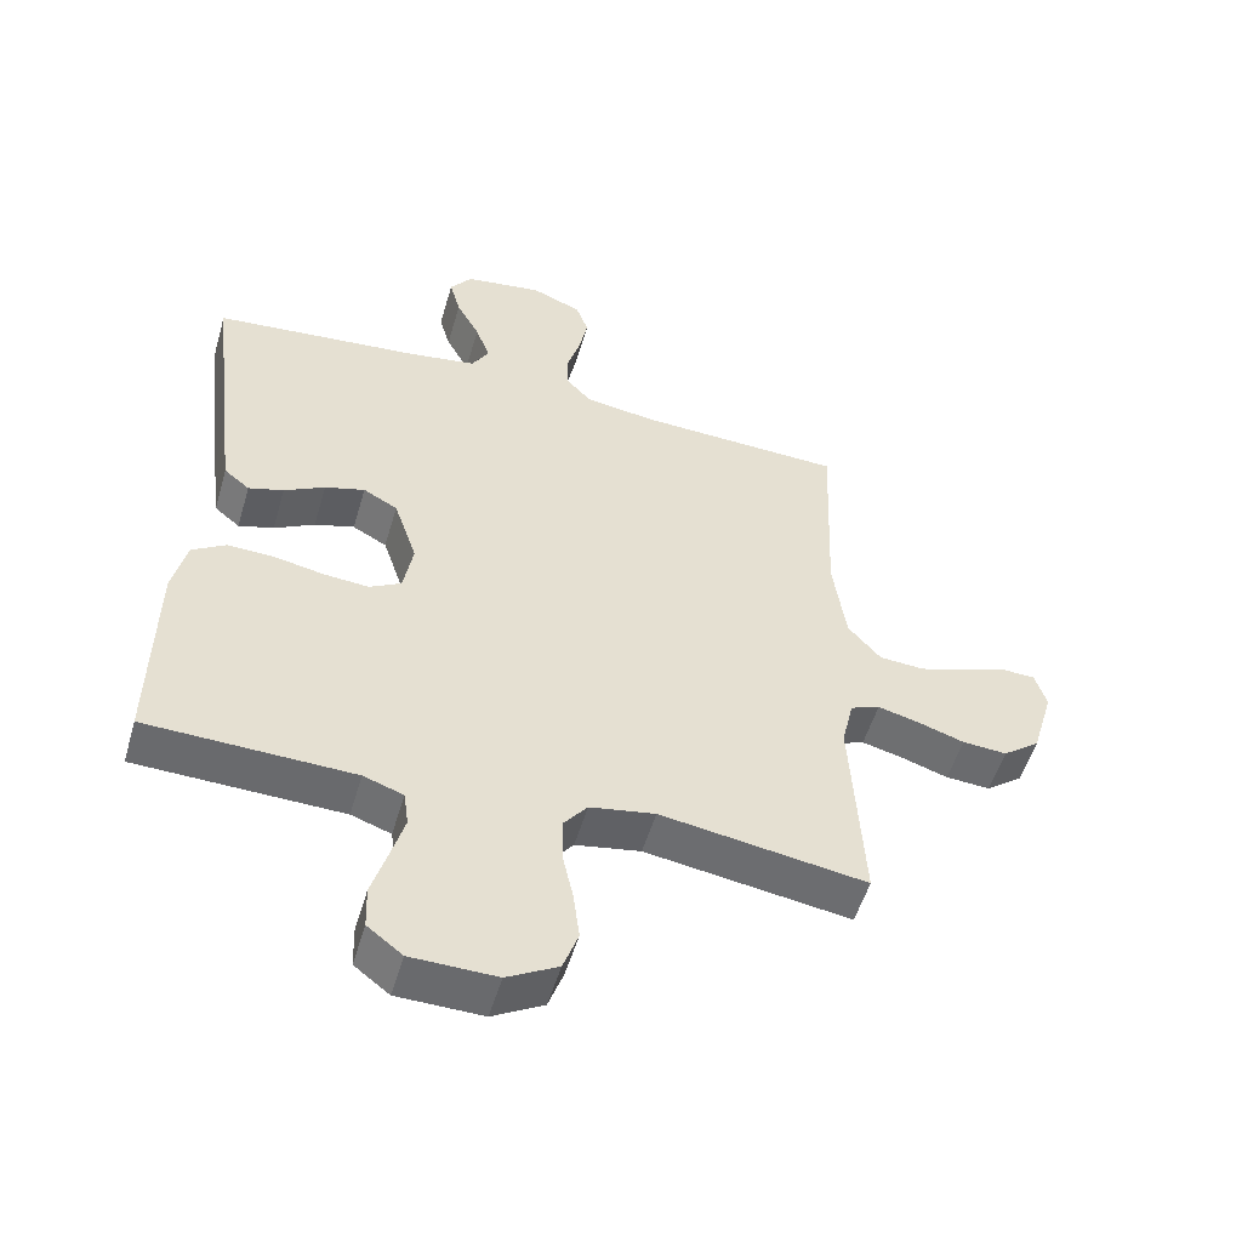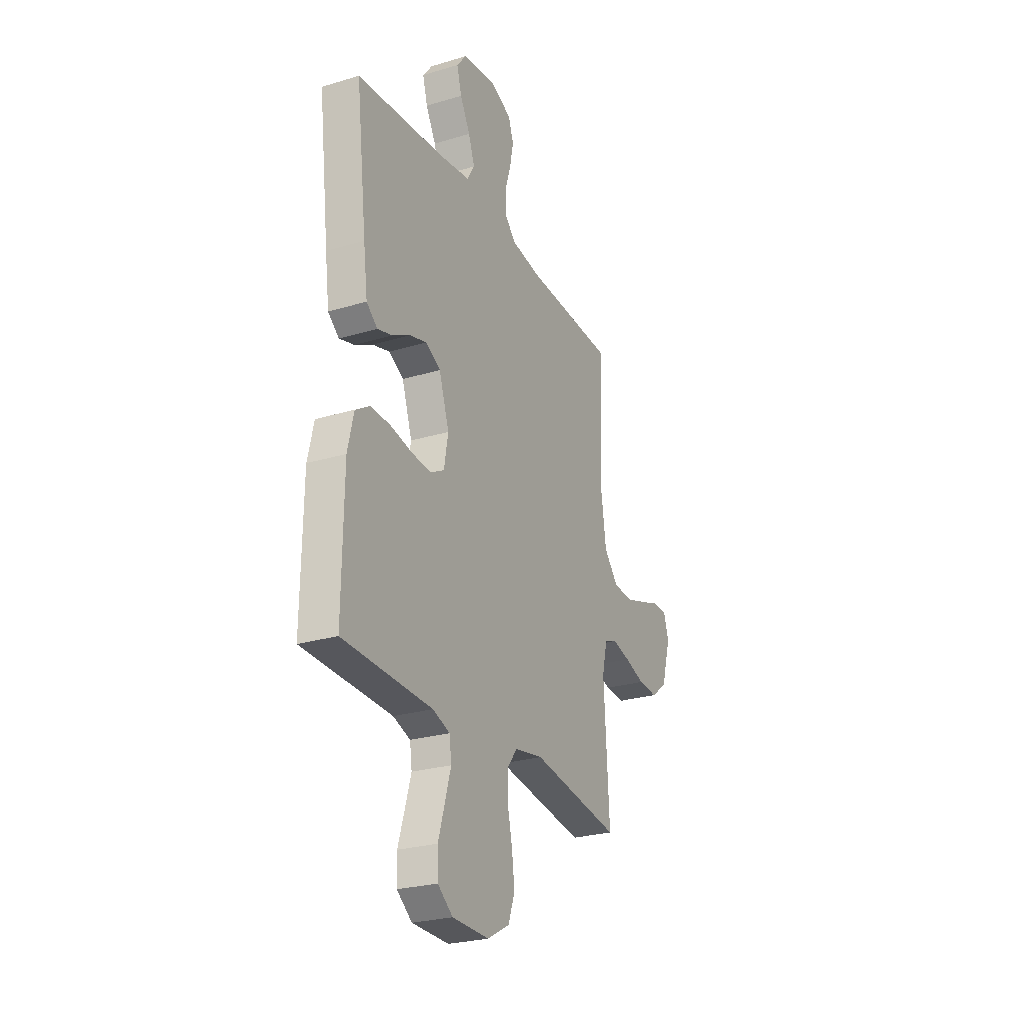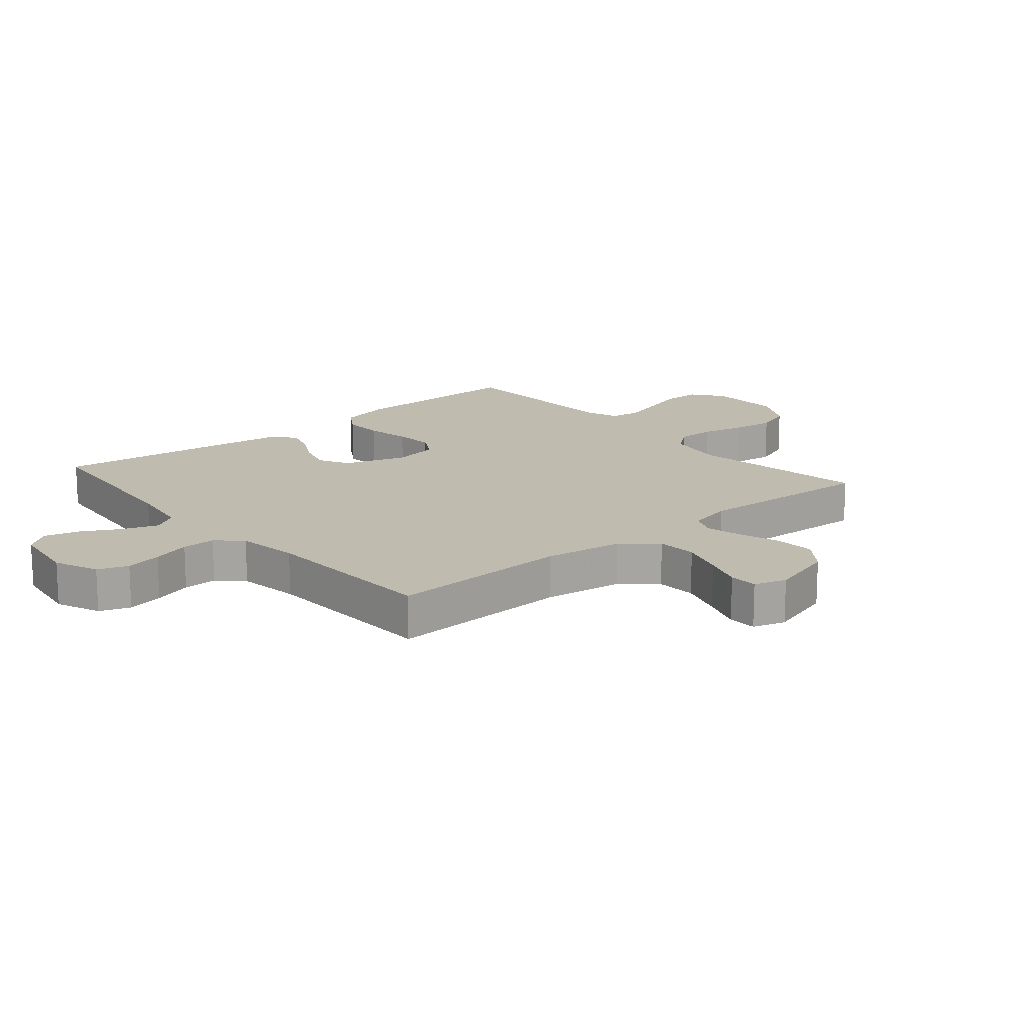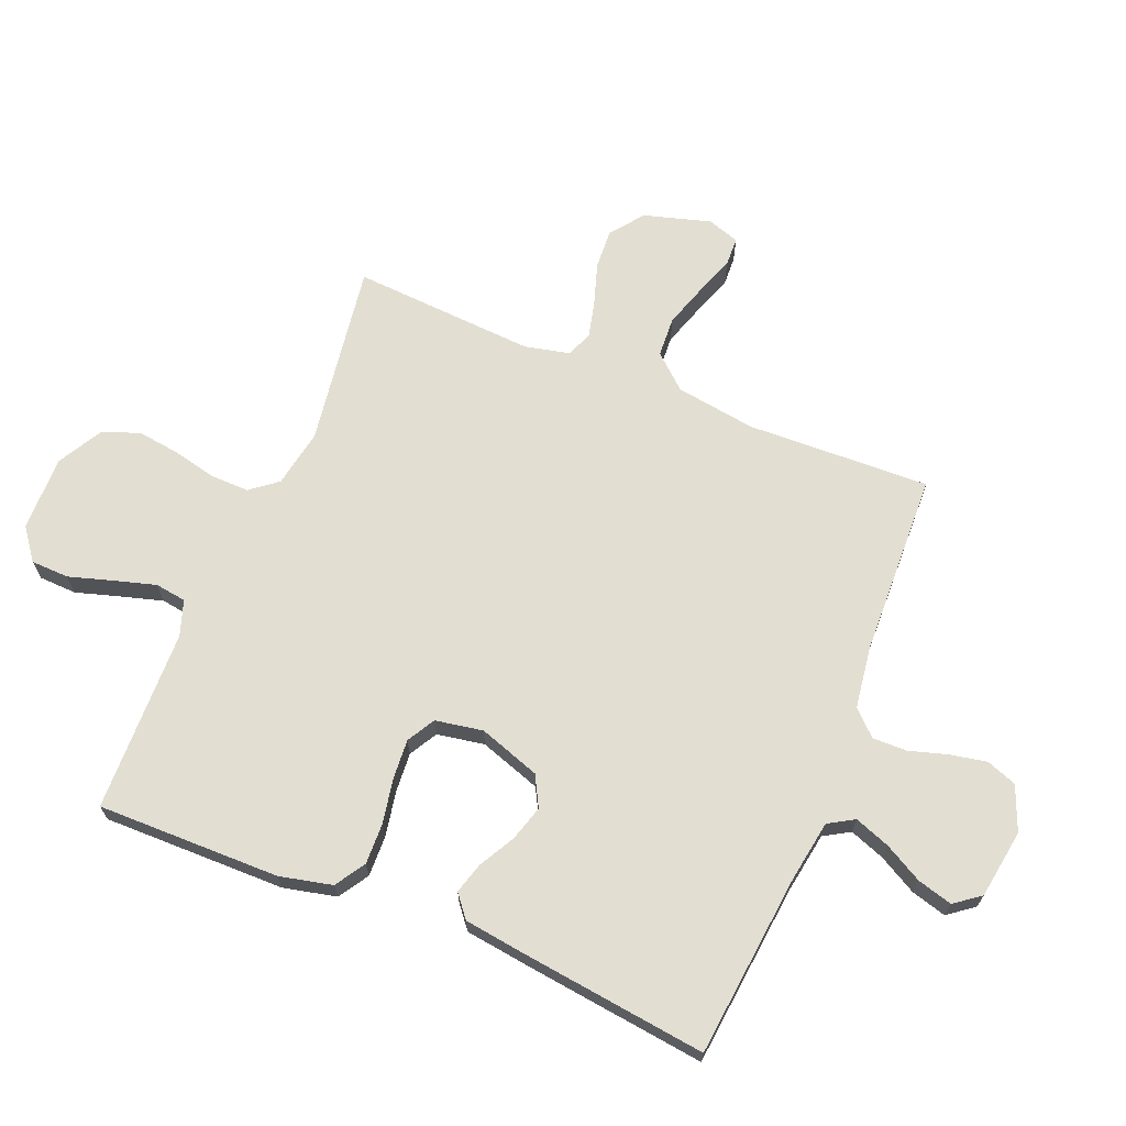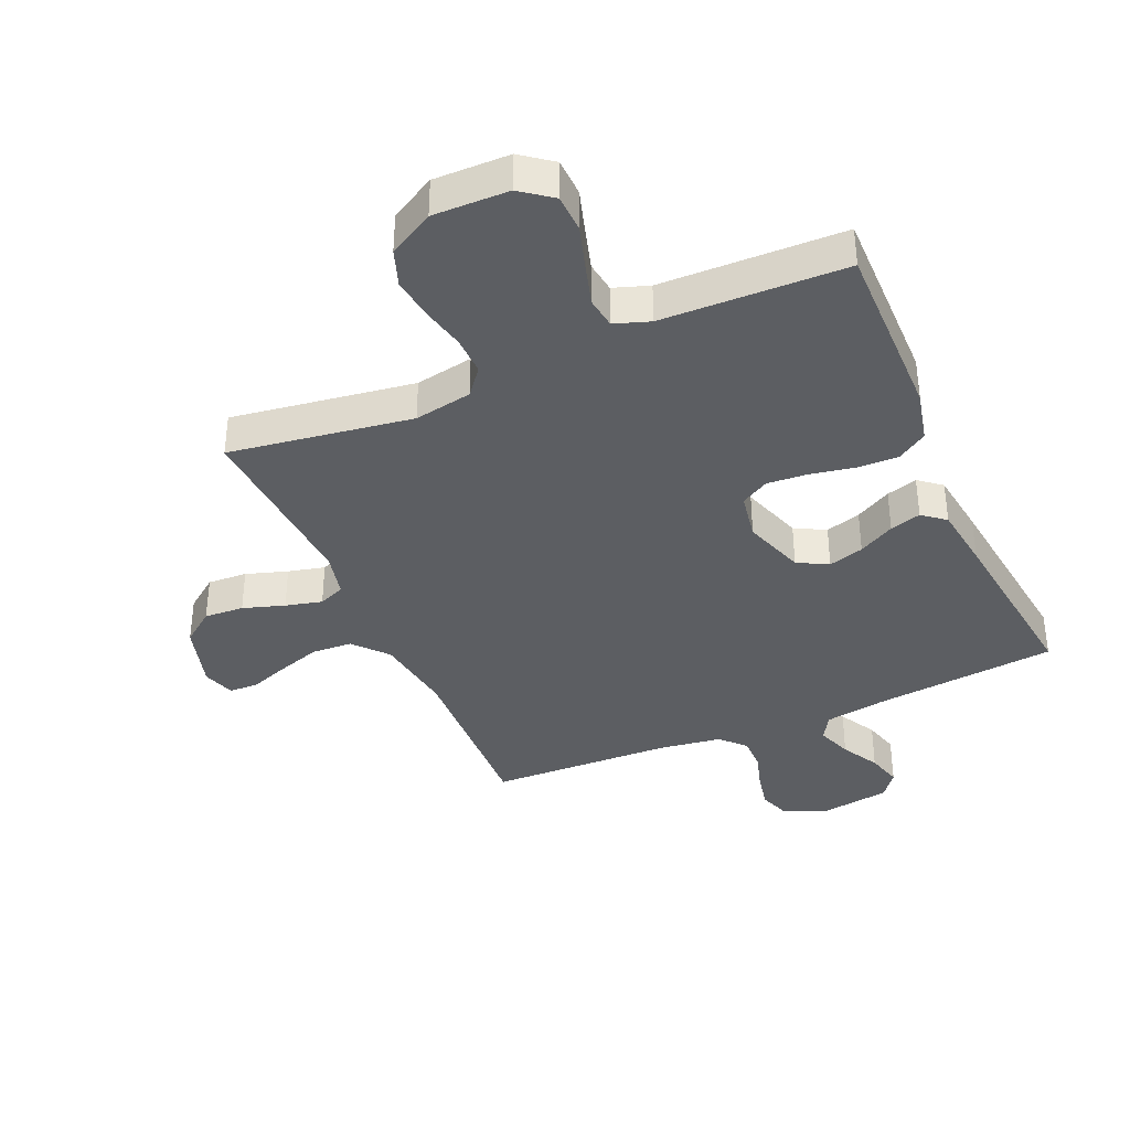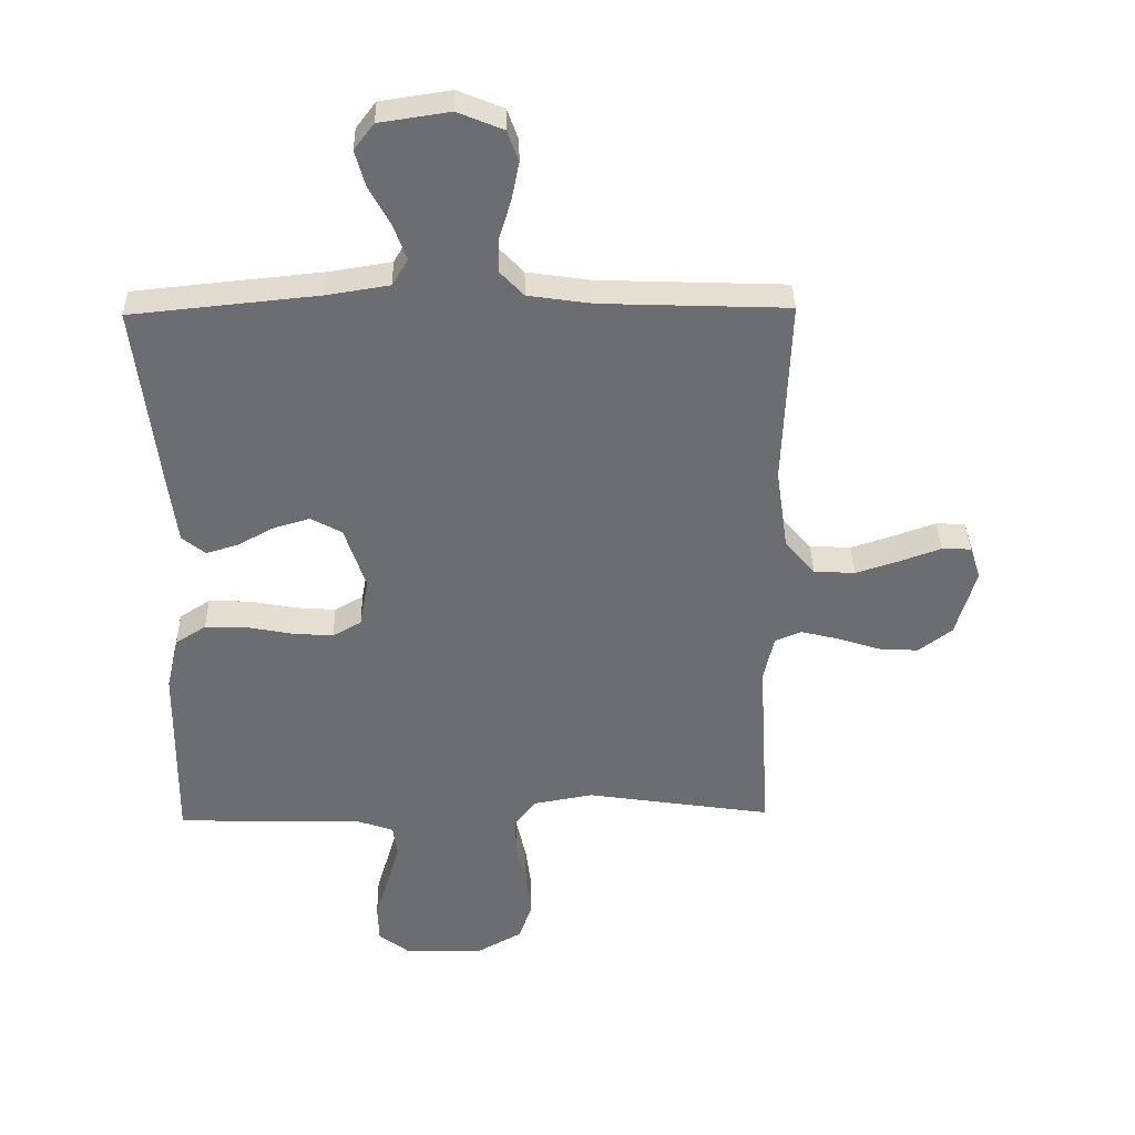
<metadata>
{"format":"obj","ext":"obj","renderer":"f3d","projection":"perspective","resolution":1024,"background":"white","views":[{"elev":-52.8,"azim":-16.3,"up":"+Z"},{"elev":-26.2,"azim":-64.6,"up":"+Z"},{"elev":16.2,"azim":49.6,"up":"+Y"},{"elev":68.0,"azim":-67.6,"up":"+Y"},{"elev":-37.5,"azim":-156.3,"up":"+Y"},{"elev":36.1,"azim":-1.2,"up":"+Z"}]}
</metadata>
<code>
v 0.5 0.07 -0.5
v 0.2 0.07 -0.455
v 0.105 0.07 -0.472
v 0.07 0.07 -0.516
v 0.071 0.07 -0.579
v 0.087 0.07 -0.65
v 0.096 0.07 -0.72
v 0.074 0.07 -0.781
v 0 0.07 -0.822
v -0.124 0.07 -0.82
v -0.175 0.07 -0.781
v -0.177 0.07 -0.719
v -0.155 0.07 -0.647
v -0.135 0.07 -0.579
v -0.142 0.07 -0.528
v -0.2 0.07 -0.508
v -0.5 0.07 -0.5
v -0.496 0.07 -0.2
v -0.476 0.07 -0.114
v -0.427 0.07 -0.083
v -0.36 0.07 -0.085
v -0.287 0.07 -0.099
v -0.221 0.07 -0.104
v -0.175 0.07 -0.078
v -0.161 0.07 0
v -0.195 0.07 0.101
v -0.245 0.07 0.128
v -0.303 0.07 0.111
v -0.362 0.07 0.079
v -0.413 0.07 0.064
v -0.45 0.07 0.094
v -0.464 0.07 0.2
v -0.5 0.07 0.5
v -0.2 0.07 0.53
v -0.099 0.07 0.546
v -0.074 0.07 0.588
v -0.095 0.07 0.646
v -0.129 0.07 0.708
v -0.145 0.07 0.766
v -0.113 0.07 0.808
v 0 0.07 0.825
v 0.073 0.07 0.795
v 0.091 0.07 0.745
v 0.079 0.07 0.685
v 0.06 0.07 0.622
v 0.059 0.07 0.566
v 0.097 0.07 0.526
v 0.2 0.07 0.511
v 0.5 0.07 0.5
v 0.488 0.07 0.2
v 0.507 0.07 0.068
v 0.555 0.07 0.013
v 0.621 0.07 0.009
v 0.692 0.07 0.032
v 0.757 0.07 0.055
v 0.804 0.07 0.053
v 0.821 0.07 0
v 0.789 0.07 -0.109
v 0.735 0.07 -0.15
v 0.67 0.07 -0.146
v 0.602 0.07 -0.124
v 0.542 0.07 -0.109
v 0.499 0.07 -0.126
v 0.482 0.07 -0.2
v 0.5 0 -0.5
v 0.2 0 -0.455
v 0.105 0 -0.472
v 0.07 0 -0.516
v 0.071 0 -0.579
v 0.087 0 -0.65
v 0.096 0 -0.72
v 0.074 0 -0.781
v 0 0 -0.822
v -0.124 0 -0.82
v -0.175 0 -0.781
v -0.177 0 -0.719
v -0.155 0 -0.647
v -0.135 0 -0.579
v -0.142 0 -0.528
v -0.2 0 -0.508
v -0.5 0 -0.5
v -0.496 0 -0.2
v -0.476 0 -0.114
v -0.427 0 -0.083
v -0.36 0 -0.085
v -0.287 0 -0.099
v -0.221 0 -0.104
v -0.175 0 -0.078
v -0.161 0 0
v -0.195 0 0.101
v -0.245 0 0.128
v -0.303 0 0.111
v -0.362 0 0.079
v -0.413 0 0.064
v -0.45 0 0.094
v -0.464 0 0.2
v -0.5 0 0.5
v -0.2 0 0.53
v -0.099 0 0.546
v -0.074 0 0.588
v -0.095 0 0.646
v -0.129 0 0.708
v -0.145 0 0.766
v -0.113 0 0.808
v 0 0 0.825
v 0.073 0 0.795
v 0.091 0 0.745
v 0.079 0 0.685
v 0.06 0 0.622
v 0.059 0 0.566
v 0.097 0 0.526
v 0.2 0 0.511
v 0.5 0 0.5
v 0.488 0 0.2
v 0.507 0 0.068
v 0.555 0 0.013
v 0.621 0 0.009
v 0.692 0 0.032
v 0.757 0 0.055
v 0.804 0 0.053
v 0.821 0 0
v 0.789 0 -0.109
v 0.735 0 -0.15
v 0.67 0 -0.146
v 0.602 0 -0.124
v 0.542 0 -0.109
v 0.499 0 -0.126
v 0.482 0 -0.2
f 59 60 61
f 58 59 61
f 57 58 61
f 56 57 61
f 55 56 61
f 54 55 61
f 53 54 61 62
f 52 53 62 63
f 48 49 50
f 47 48 50 51
f 51 52 63
f 47 51 63
f 46 47 63
f 43 44 45
f 42 43 45
f 41 42 45
f 40 41 45
f 39 40 45
f 38 39 45
f 37 38 45
f 36 37 45 46
f 32 33 34
f 31 32 34
f 30 31 34
f 29 30 34
f 28 29 34
f 27 28 34 35
f 46 63 64
f 36 46 64
f 35 36 64
f 27 35 64
f 26 27 64
f 20 21 22
f 19 20 22
f 18 19 22
f 17 18 22
f 16 17 22
f 15 16 22 23
f 11 12 13
f 10 11 13
f 9 10 13
f 8 9 13
f 7 8 13
f 6 7 13
f 5 6 13
f 4 5 13 14
f 3 4 14 15
f 64 1 2
f 26 64 2
f 25 26 2
f 3 15 23 24
f 2 3 24 25
f 125 124 123
f 125 123 122
f 125 122 121
f 125 121 120
f 125 120 119
f 125 119 118
f 126 125 118 117
f 127 126 117 116
f 114 113 112
f 115 114 112 111
f 127 116 115
f 127 115 111
f 127 111 110
f 109 108 107
f 109 107 106
f 109 106 105
f 109 105 104
f 109 104 103
f 109 103 102
f 109 102 101
f 110 109 101 100
f 98 97 96
f 98 96 95
f 98 95 94
f 98 94 93
f 98 93 92
f 99 98 92 91
f 128 127 110
f 128 110 100
f 128 100 99
f 128 99 91
f 128 91 90
f 86 85 84
f 86 84 83
f 86 83 82
f 86 82 81
f 86 81 80
f 87 86 80 79
f 77 76 75
f 77 75 74
f 77 74 73
f 77 73 72
f 77 72 71
f 77 71 70
f 77 70 69
f 78 77 69 68
f 79 78 68 67
f 66 65 128
f 66 128 90
f 66 90 89
f 88 87 79 67
f 89 88 67 66
f 1 65 66 2
f 2 66 67 3
f 3 67 68 4
f 4 68 69 5
f 5 69 70 6
f 6 70 71 7
f 7 71 72 8
f 8 72 73 9
f 9 73 74 10
f 10 74 75 11
f 11 75 76 12
f 12 76 77 13
f 13 77 78 14
f 14 78 79 15
f 15 79 80 16
f 16 80 81 17
f 17 81 82 18
f 18 82 83 19
f 19 83 84 20
f 20 84 85 21
f 21 85 86 22
f 22 86 87 23
f 23 87 88 24
f 24 88 89 25
f 25 89 90 26
f 26 90 91 27
f 27 91 92 28
f 28 92 93 29
f 29 93 94 30
f 30 94 95 31
f 31 95 96 32
f 32 96 97 33
f 33 97 98 34
f 34 98 99 35
f 35 99 100 36
f 36 100 101 37
f 37 101 102 38
f 38 102 103 39
f 39 103 104 40
f 40 104 105 41
f 41 105 106 42
f 42 106 107 43
f 43 107 108 44
f 44 108 109 45
f 45 109 110 46
f 46 110 111 47
f 47 111 112 48
f 48 112 113 49
f 49 113 114 50
f 50 114 115 51
f 51 115 116 52
f 52 116 117 53
f 53 117 118 54
f 54 118 119 55
f 55 119 120 56
f 56 120 121 57
f 57 121 122 58
f 58 122 123 59
f 59 123 124 60
f 60 124 125 61
f 61 125 126 62
f 62 126 127 63
f 63 127 128 64
f 64 128 65 1

</code>
